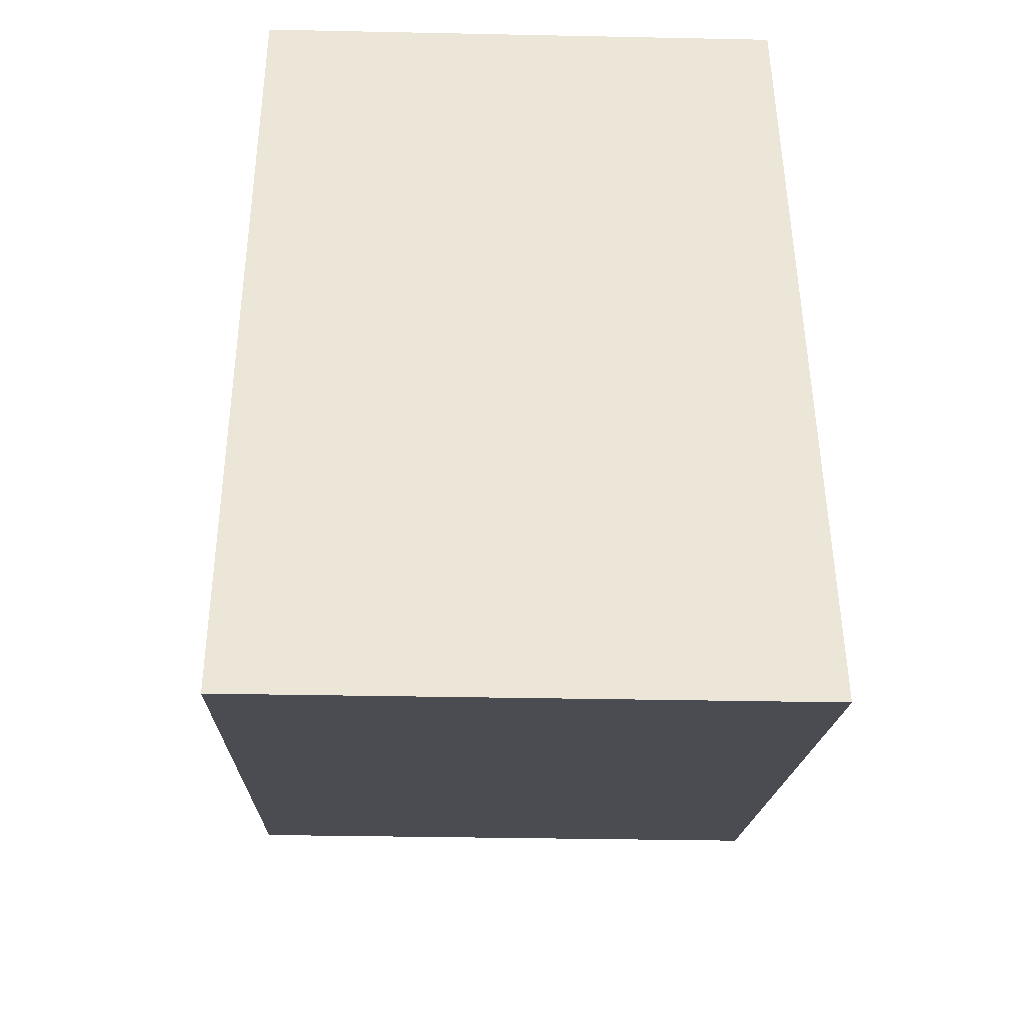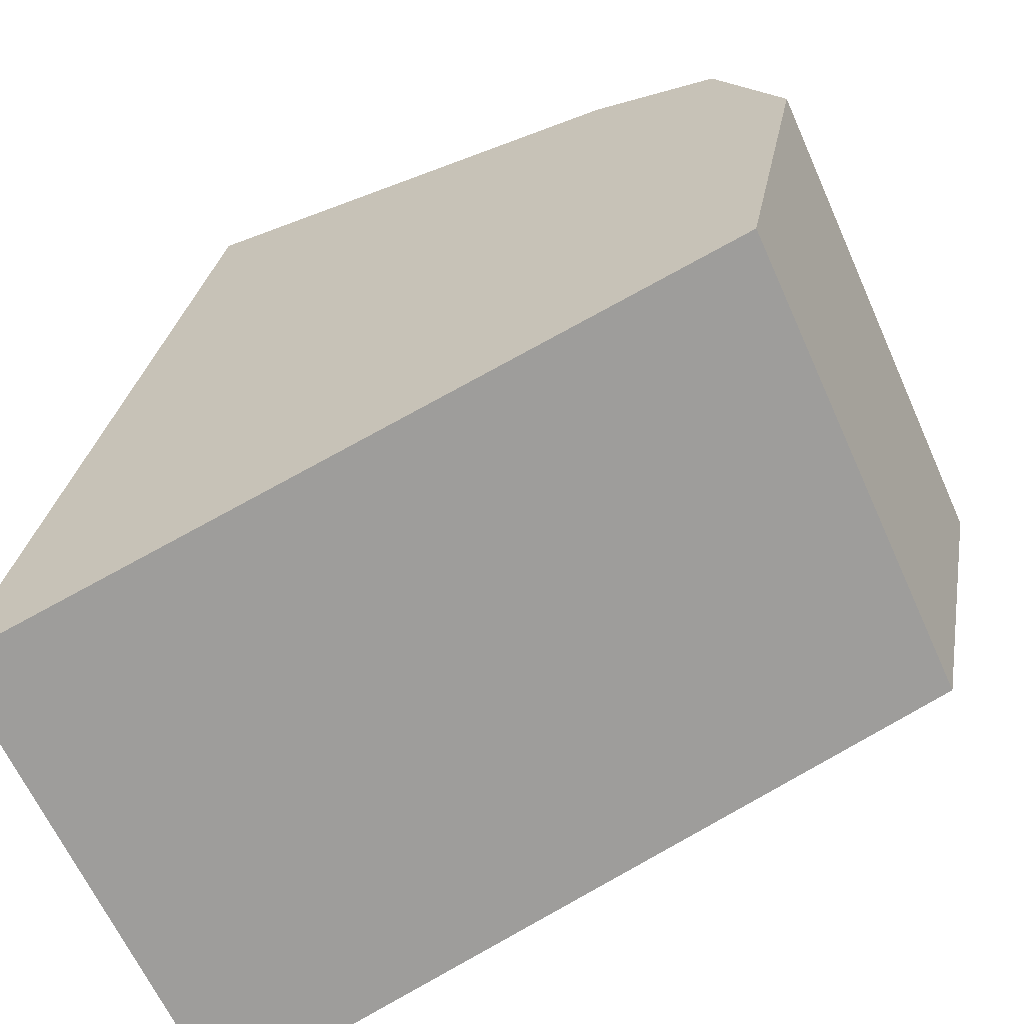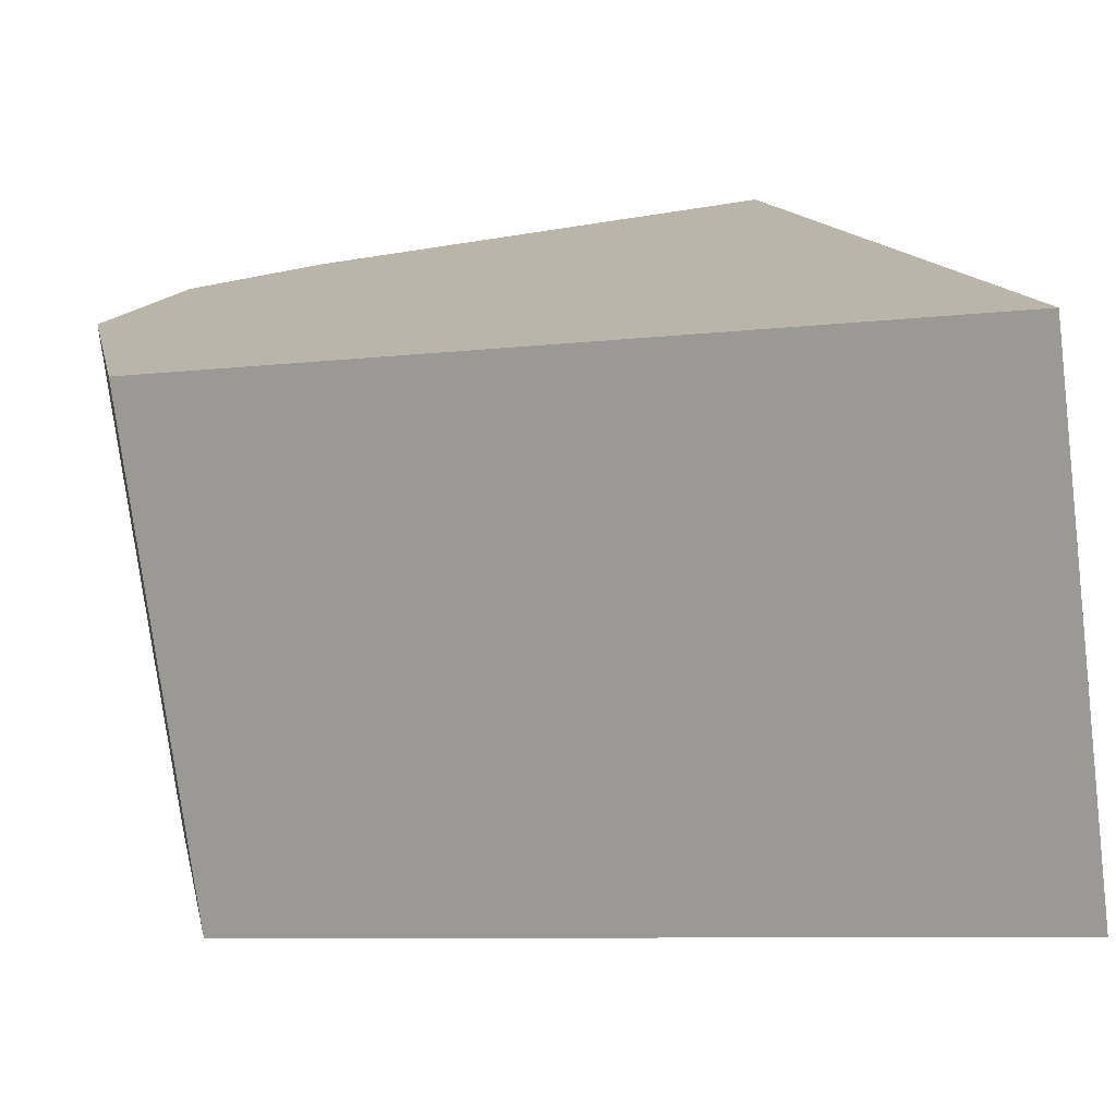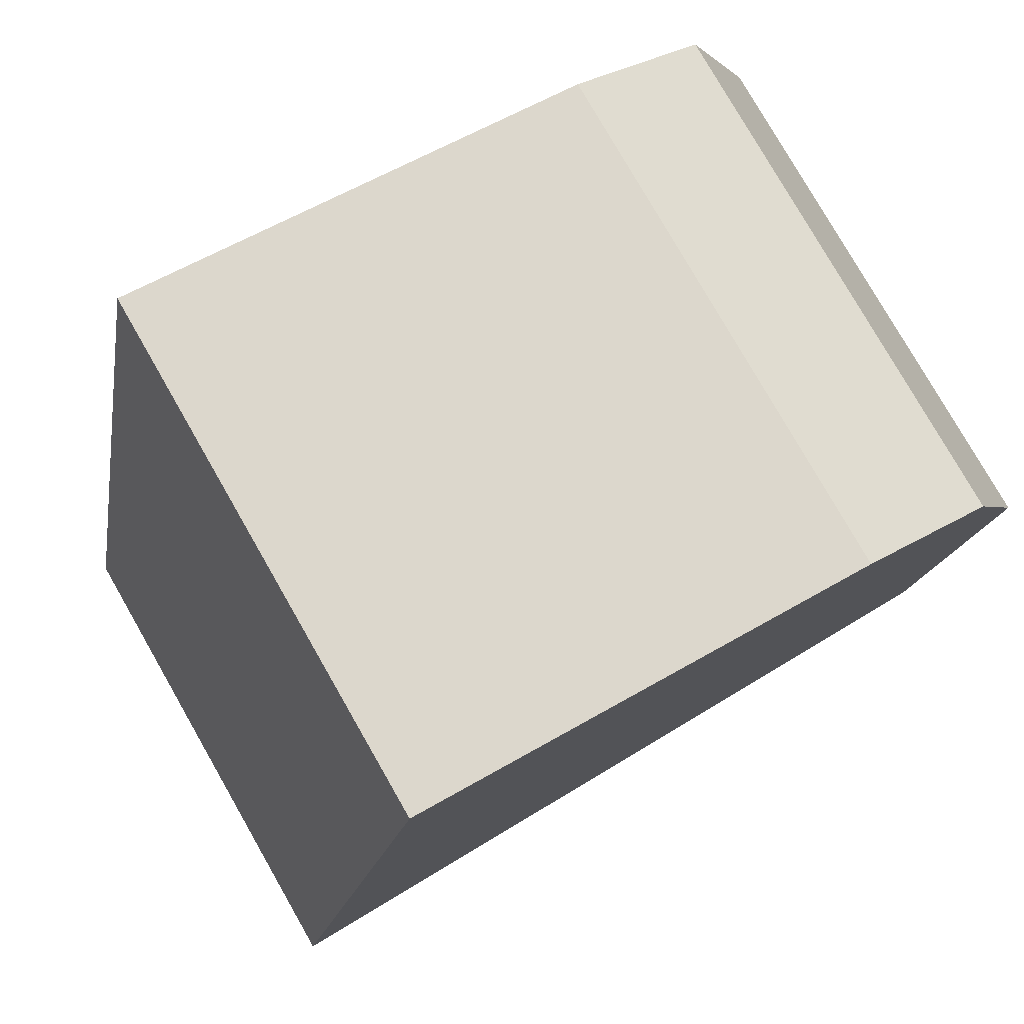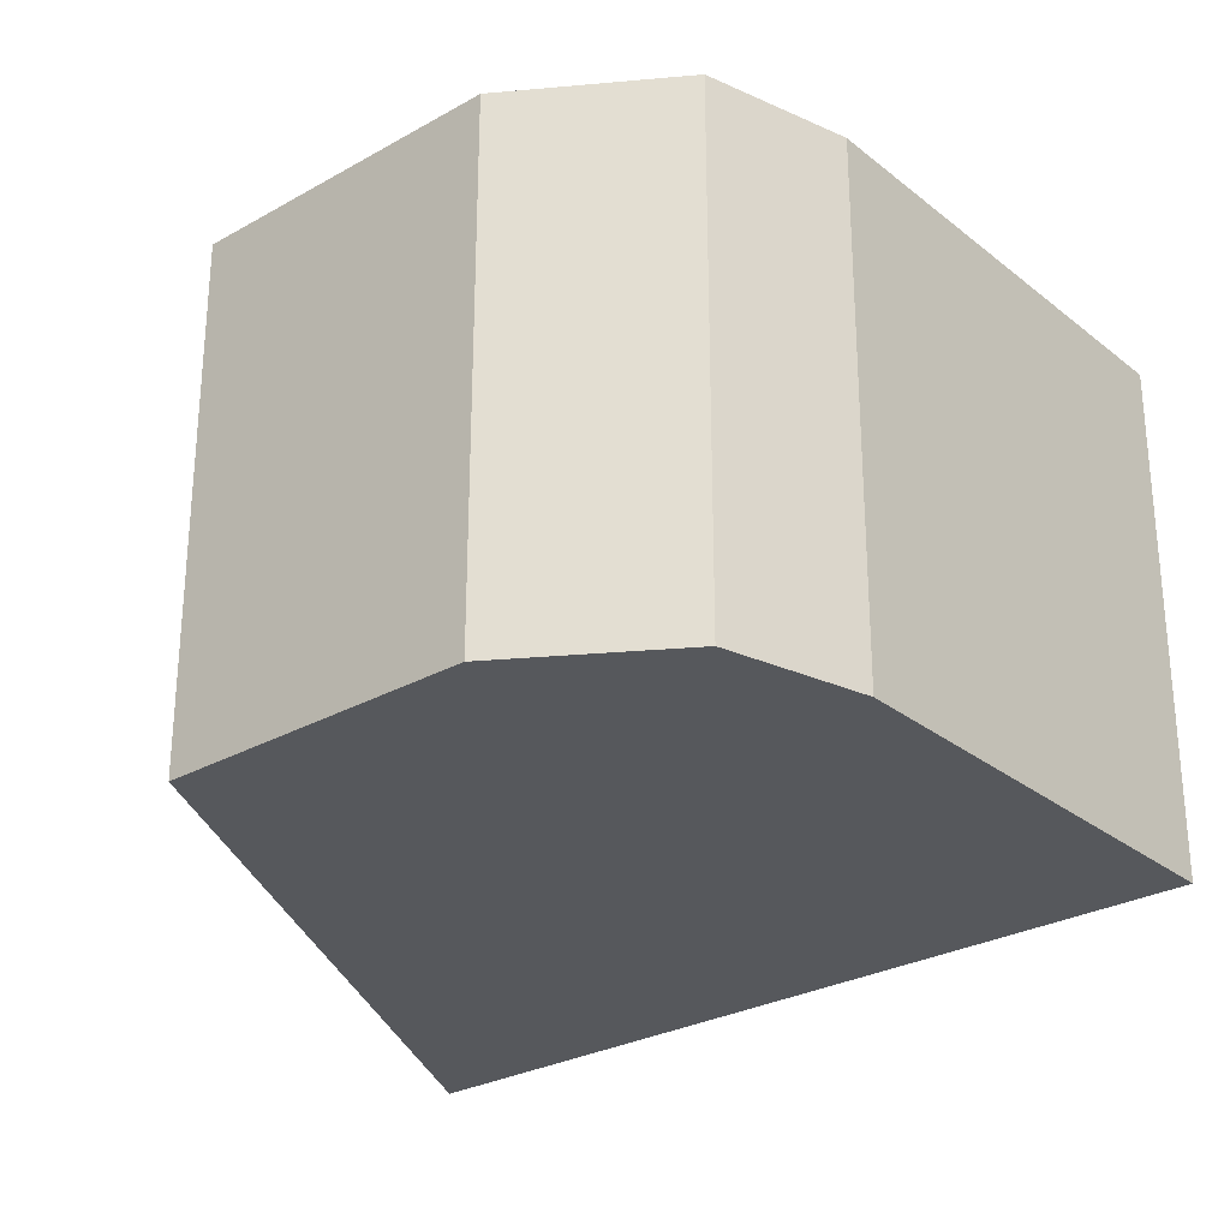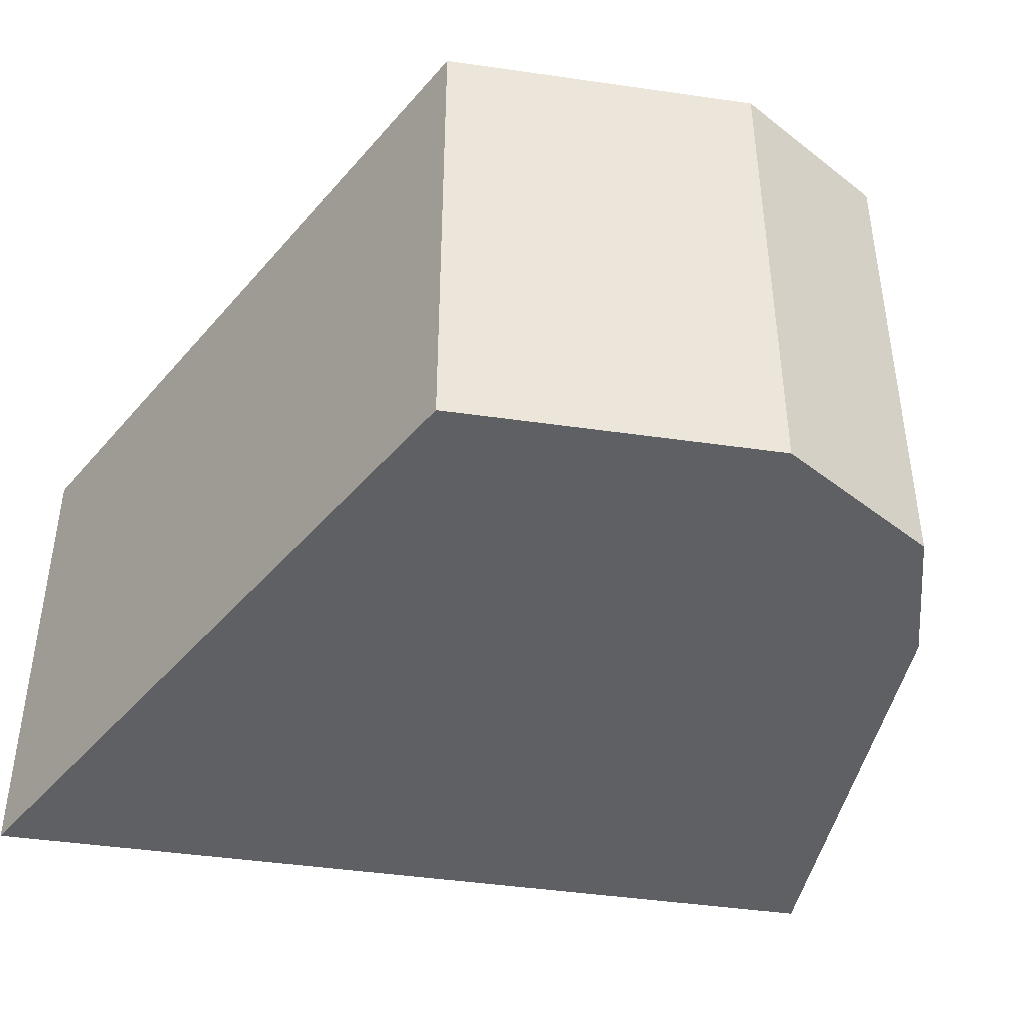
<metadata>
{"format":"obj","ext":"obj","renderer":"f3d","projection":"perspective","resolution":1024,"background":"white","views":[{"elev":-31.7,"azim":88.3,"up":"+Z"},{"elev":-64.1,"azim":-155.9,"up":"+Z"},{"elev":-75.5,"azim":7.1,"up":"+Z"},{"elev":78.6,"azim":150.2,"up":"+Z"},{"elev":-27.9,"azim":-60.7,"up":"+Y"},{"elev":-43.4,"azim":-111.0,"up":"+Y"}]}
</metadata>
<code>
v  0 3.364 2.06e-16
v  5.415 3.364 -3.505
v  0.411 3.364 -2.051
v  0.437 3.364 1.107
v  4.308 3.364 2.096
v  1.29 3.364 1.526
v  4.308 -1.283e-16 2.096
v  5.415 2.146e-16 -3.505
v  0.411 1.256e-16 -2.051
v  0 0 0
v  0.437 -6.778e-17 1.107
v  1.29 -9.344e-17 1.526
g defaultobject
f 1 2 3
f 2 1 4
f 2 4 5
f 5 4 6
f 7 2 5
f 2 7 8
f 8 3 2
f 3 8 9
f 9 1 3
f 1 9 10
f 10 4 1
f 4 10 11
f 12 5 6
f 5 12 7
f 11 6 4
f 6 11 12
f 12 8 7
f 8 12 9
f 9 12 11
f 9 11 10

</code>
